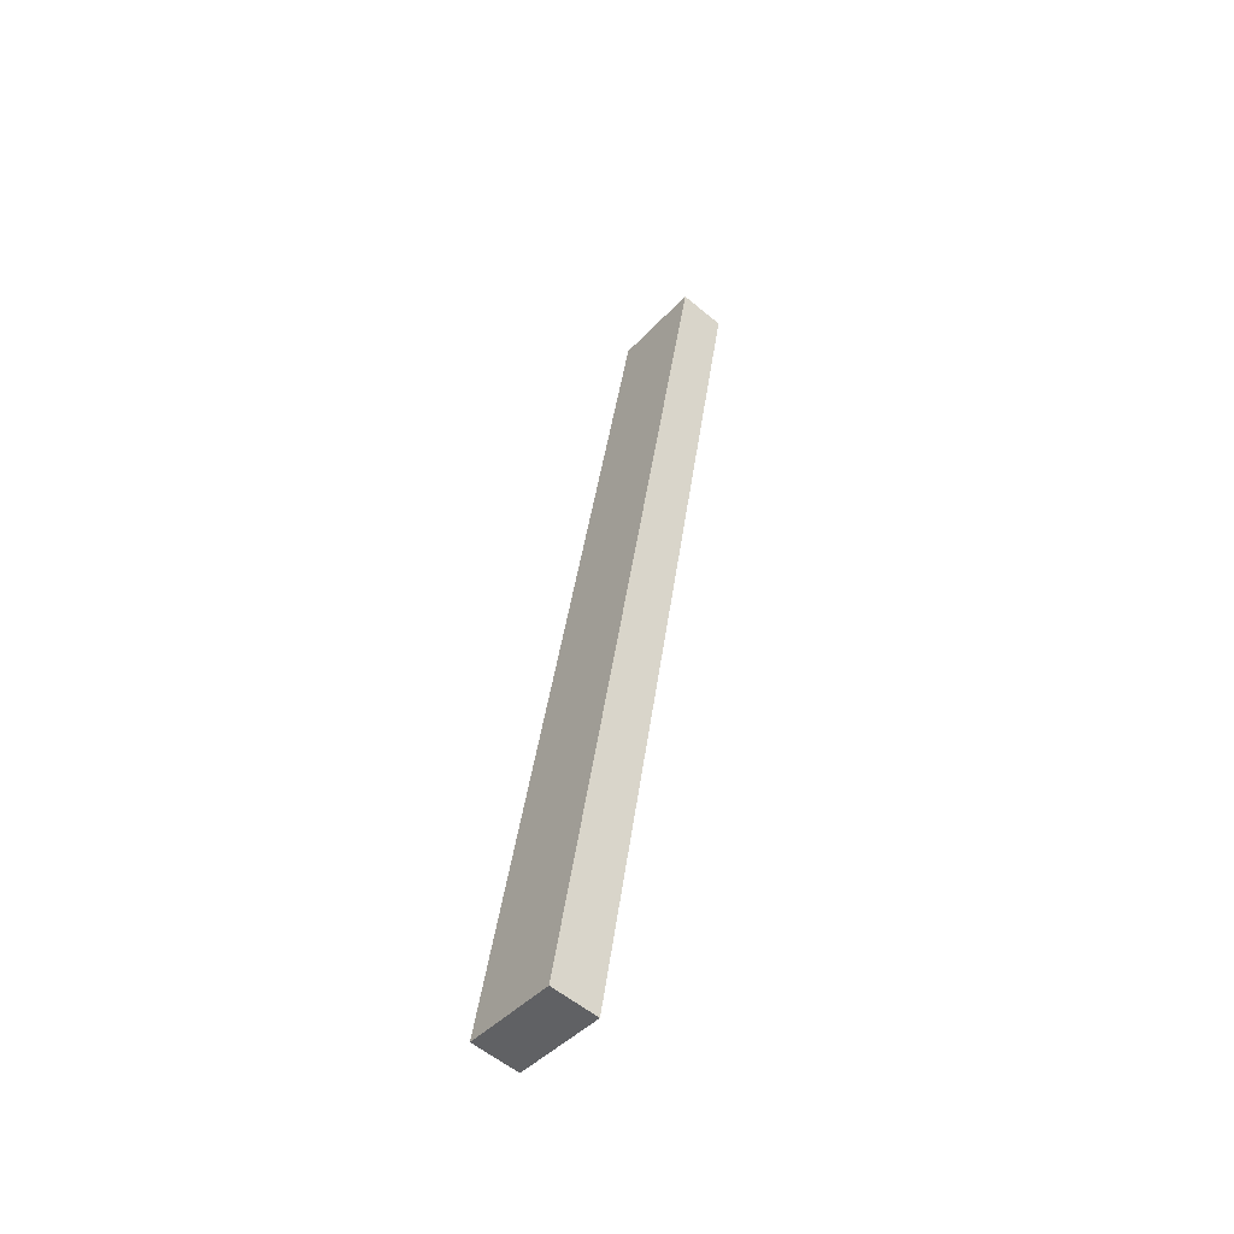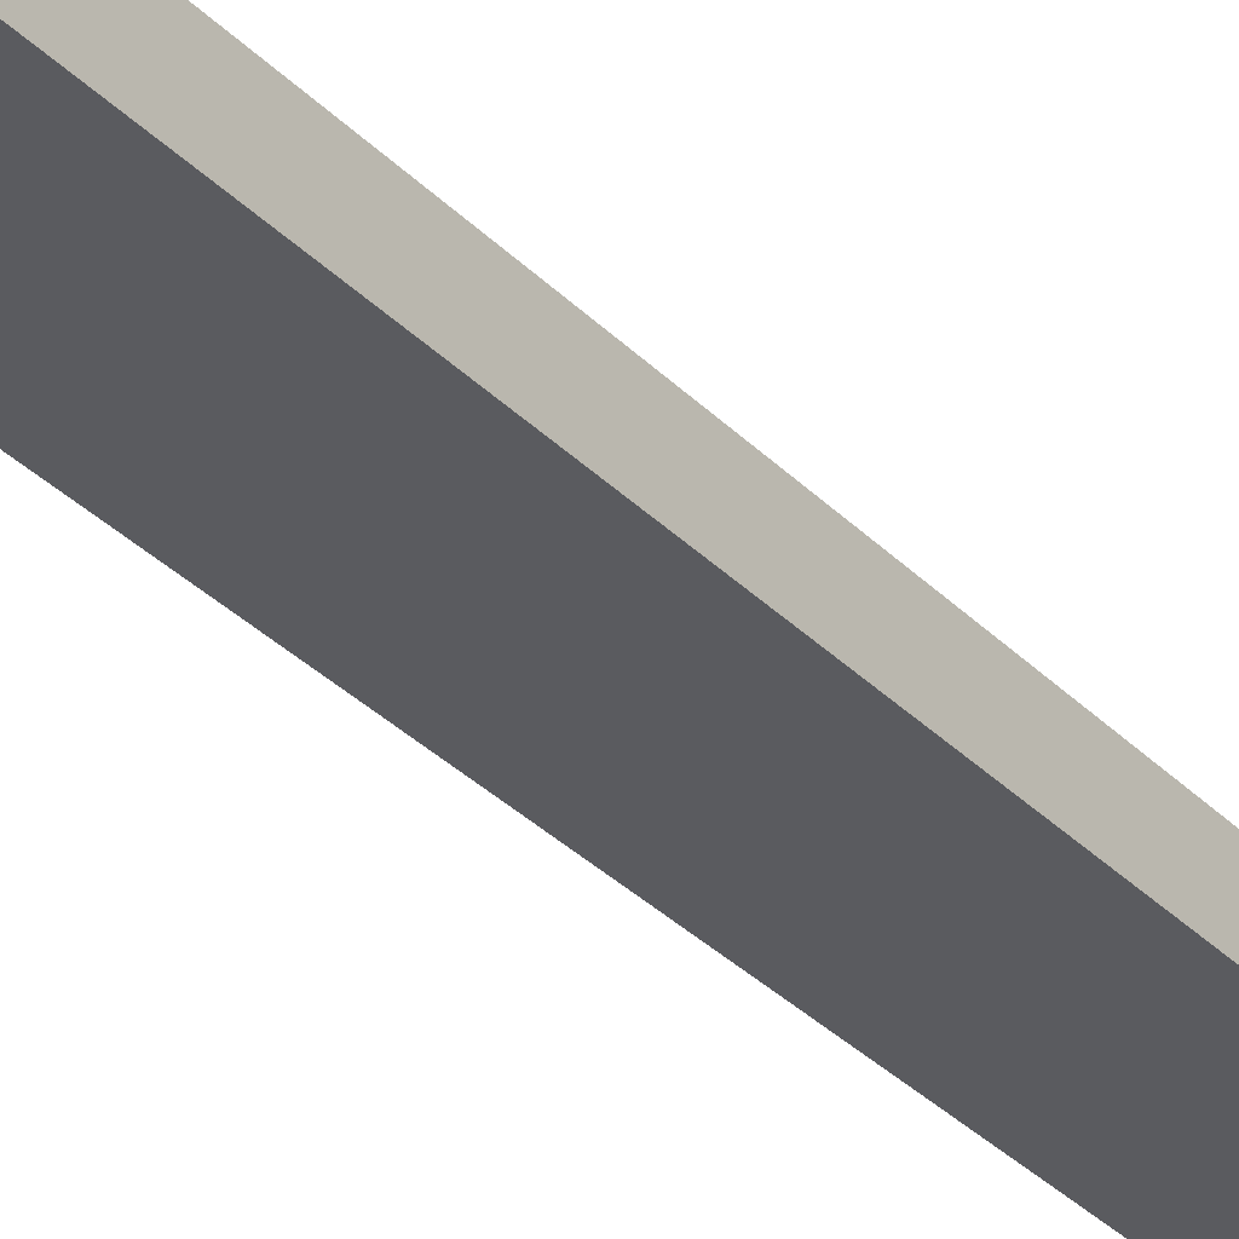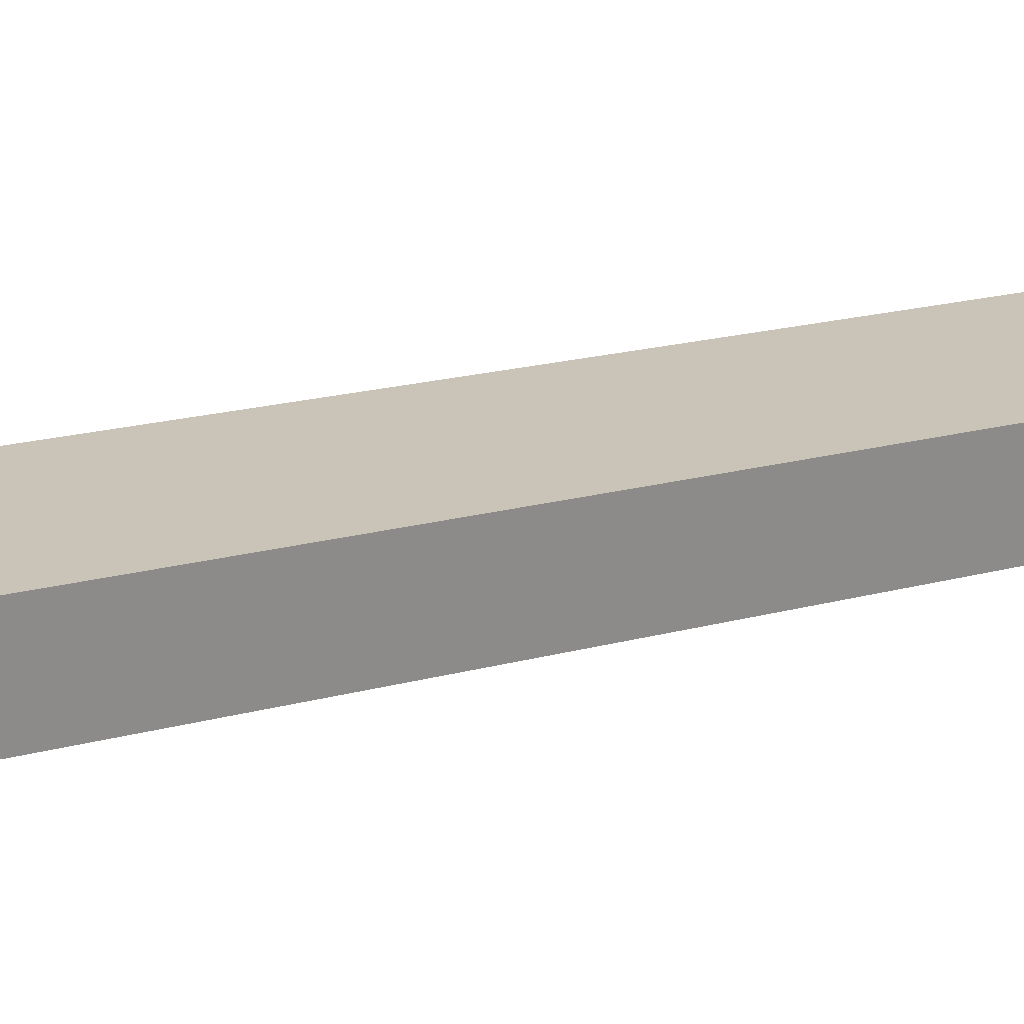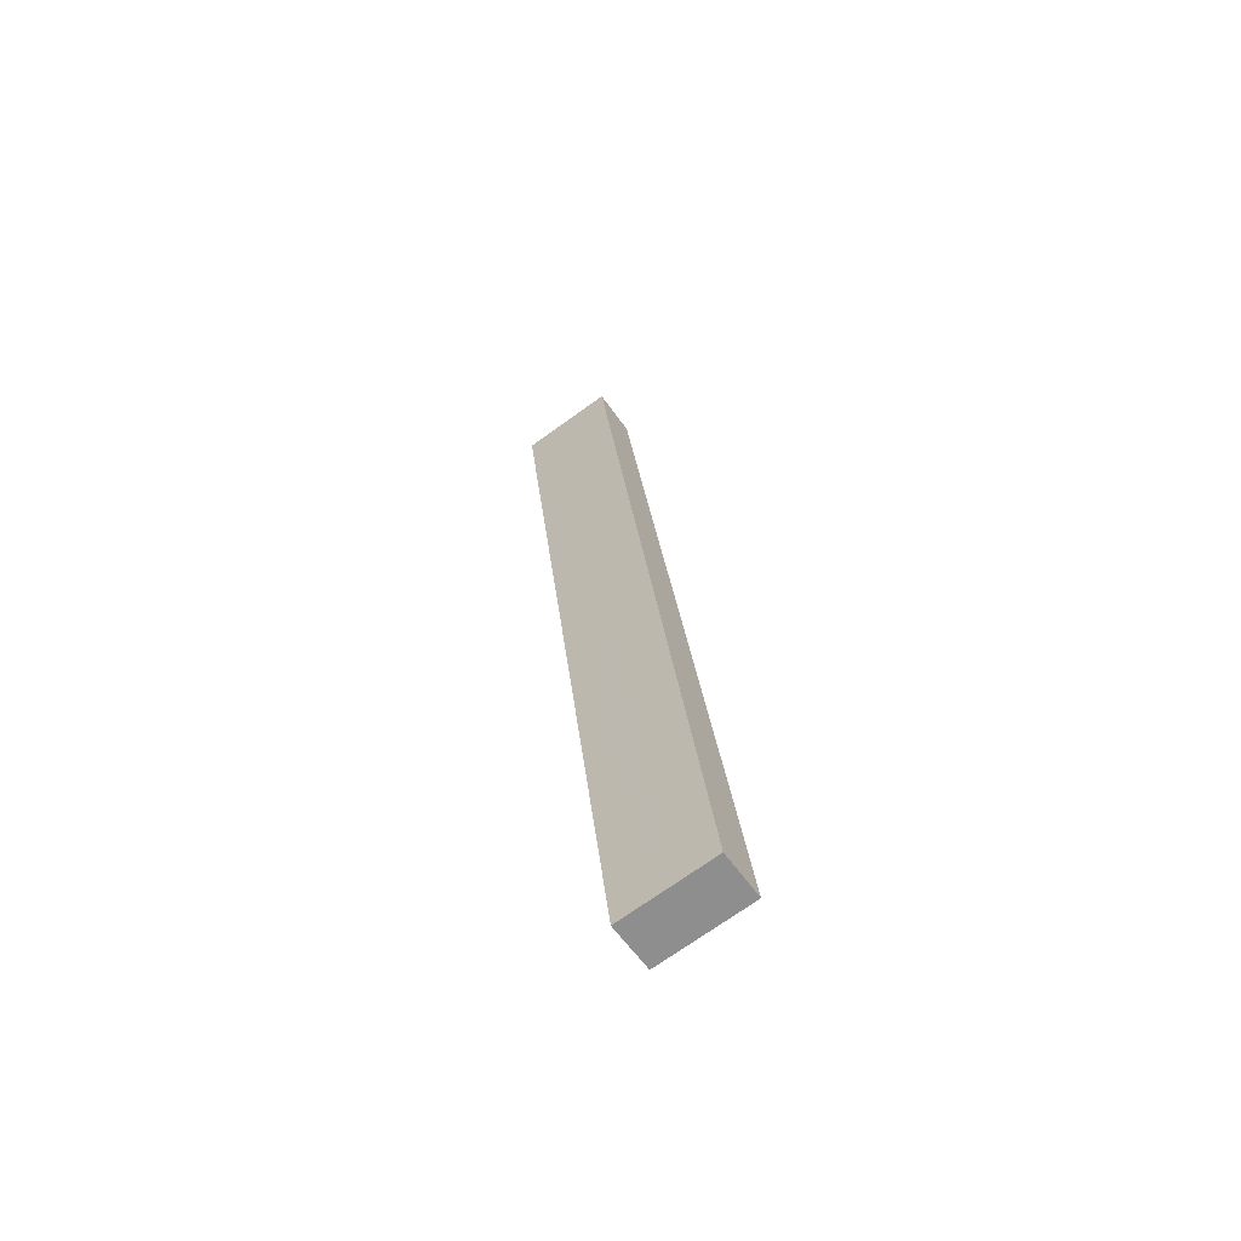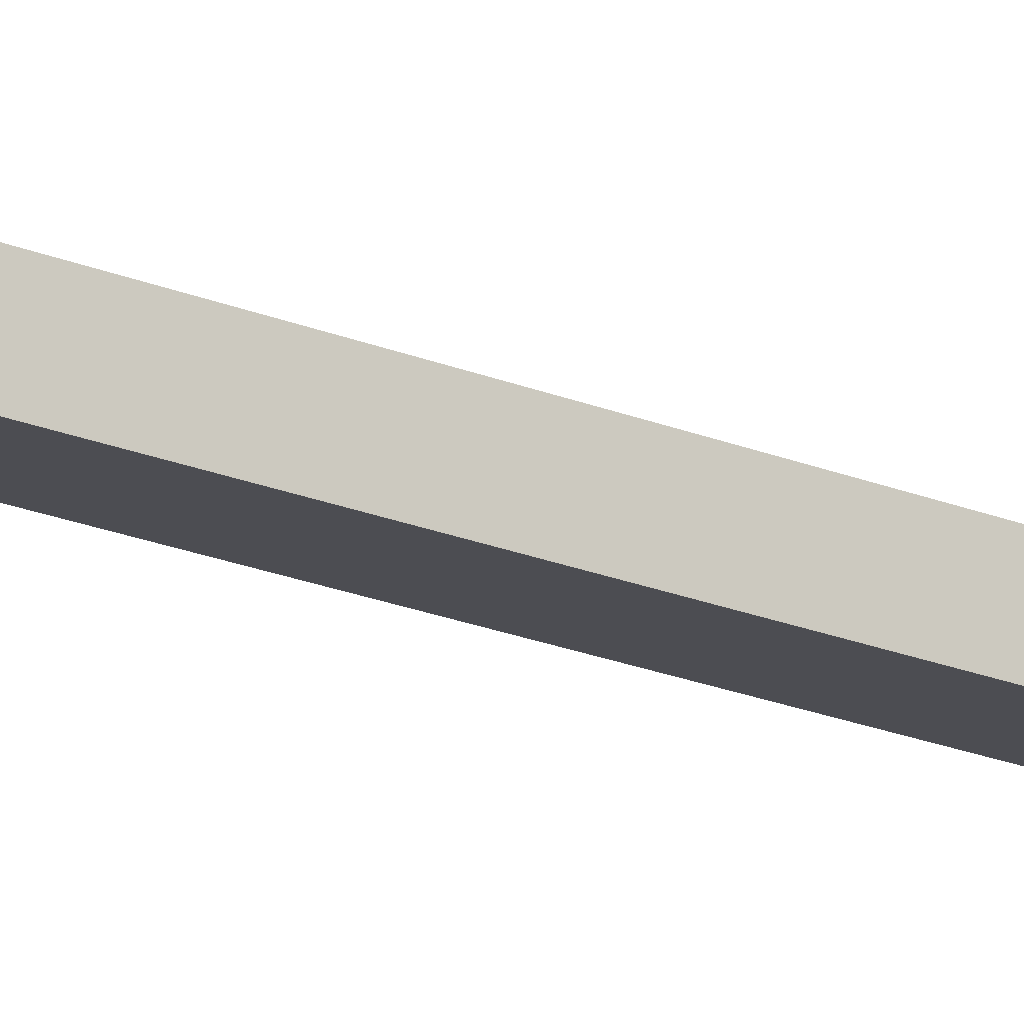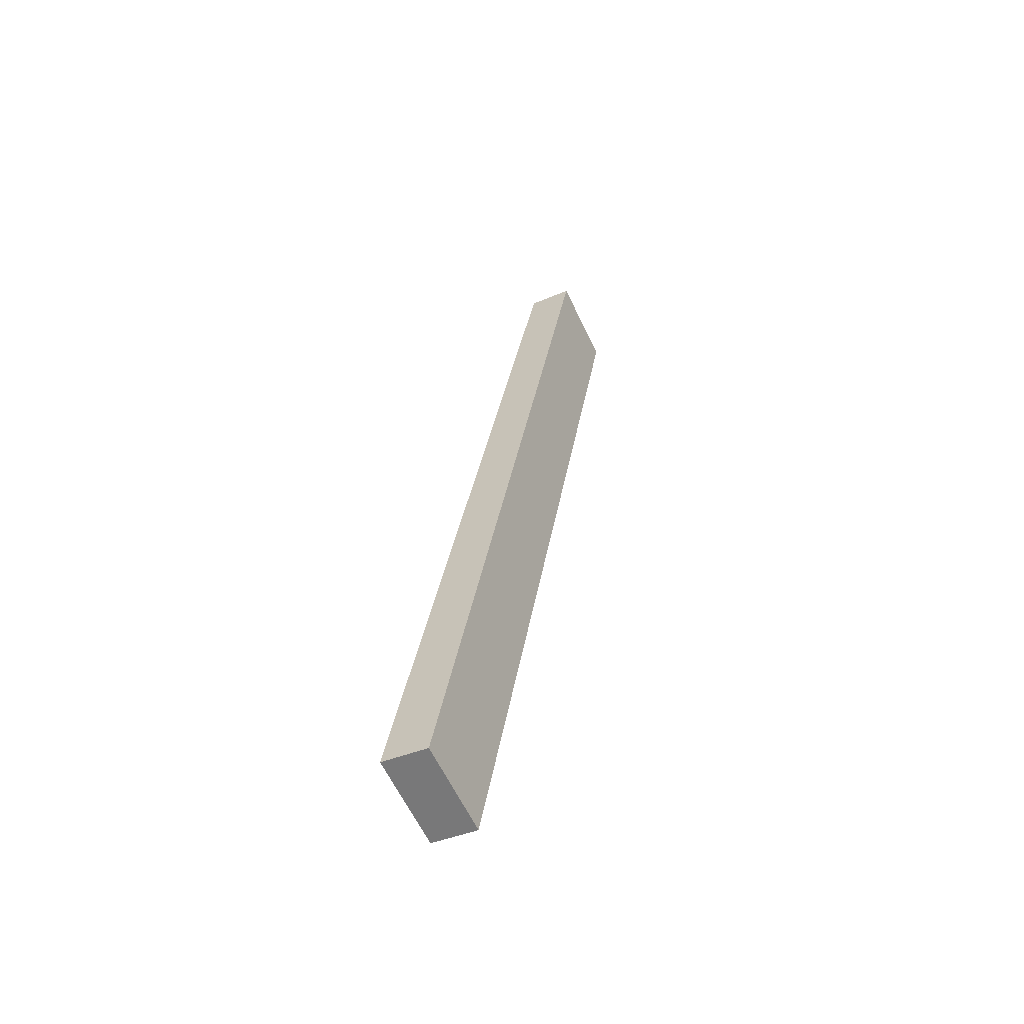
<metadata>
{"format":"obj","ext":"obj","renderer":"f3d","projection":"perspective","resolution":1024,"background":"white","views":[{"elev":-44.2,"azim":50.7,"up":"+Z"},{"elev":-41.9,"azim":-145.2,"up":"+Y"},{"elev":25.6,"azim":49.7,"up":"+Y"},{"elev":-72.4,"azim":-144.4,"up":"+Z"},{"elev":-9.6,"azim":63.6,"up":"+Y"},{"elev":-62.9,"azim":115.6,"up":"+Z"}]}
</metadata>
<code>
v -0.01508 0.2539 0.9637
v -0.01508 0.2687 0.9612
v -0.01508 0.2192 0.6641
v 0.01502 0.2044 0.6666
v 0.01502 0.2489 0.8881
v 0.01502 0.2192 0.6641
v -0.01508 0.2044 0.6666
v 0.01502 0.2366 0.8139
v 0.01502 0.2316 0.7384
v 0.007494 0.2316 0.7384
v 0.007494 0.2564 0.8869
v -0.01508 0.244 0.8126
v 0.01502 0.244 0.8126
v -3.04e-05 0.244 0.8126
v -3.04e-05 0.2192 0.6641
v 0.01502 0.2539 0.9637
v 0.01502 0.2687 0.9612
f 15 10 6
f 7 6 4
f 1 3 7
f 14 11 10
f 16 7 4
f 7 15 6
f 7 16 1
f 16 2 1
f 2 16 17
f 13 5 9
f 14 15 12
f 3 12 15
f 7 3 15
f 1 2 12
f 1 12 3
f 2 14 12
f 10 9 6
f 8 9 5
f 13 10 11
f 15 14 10
f 2 17 11
f 2 11 14
f 17 13 11
f 4 8 16
f 4 6 8
f 10 13 9
f 17 16 5
f 17 5 13
f 16 8 5
f 6 9 8

</code>
